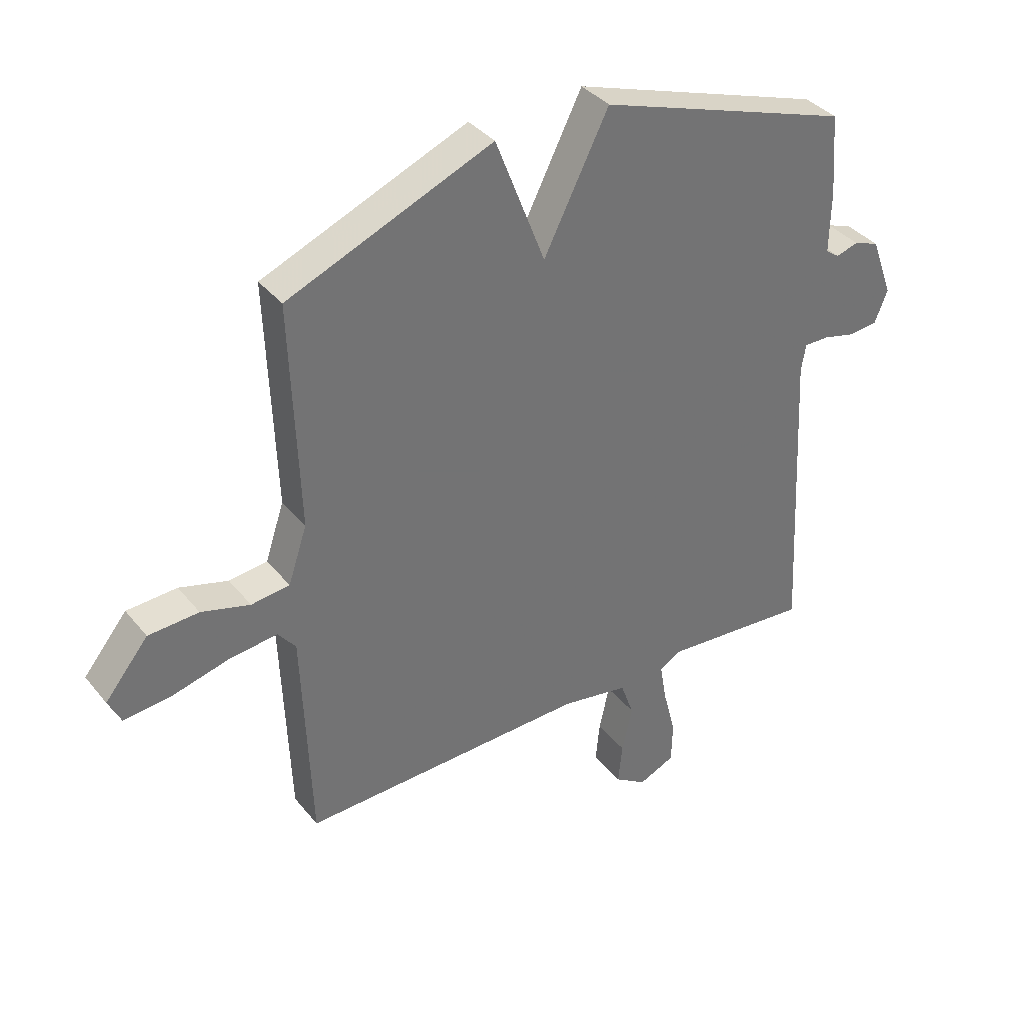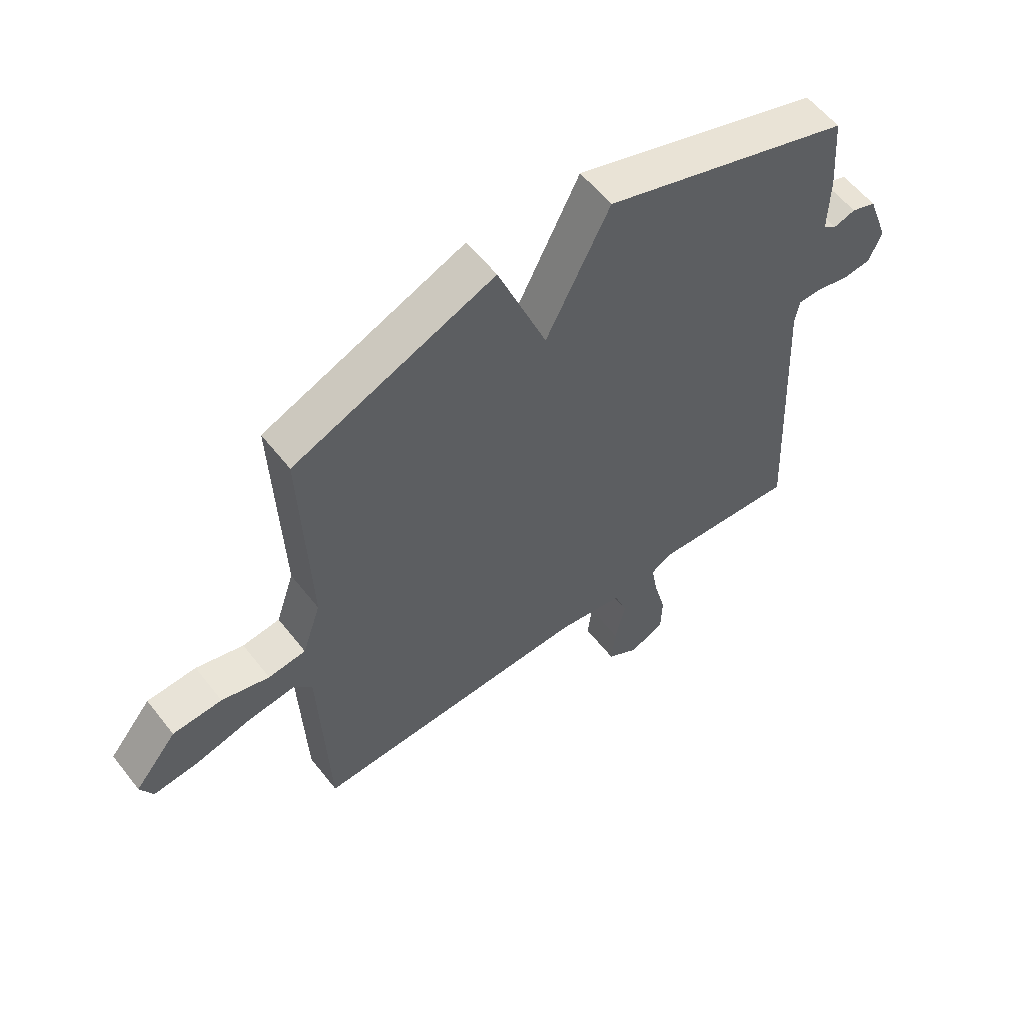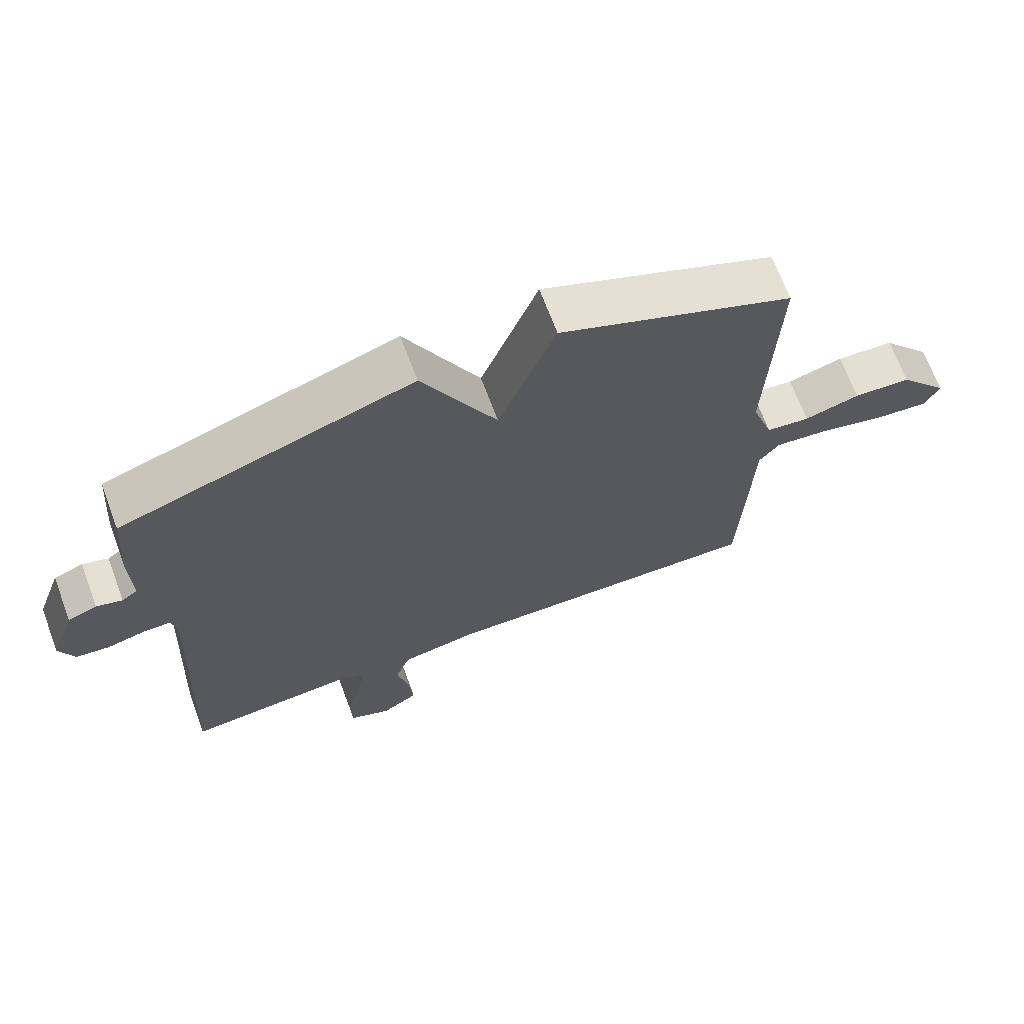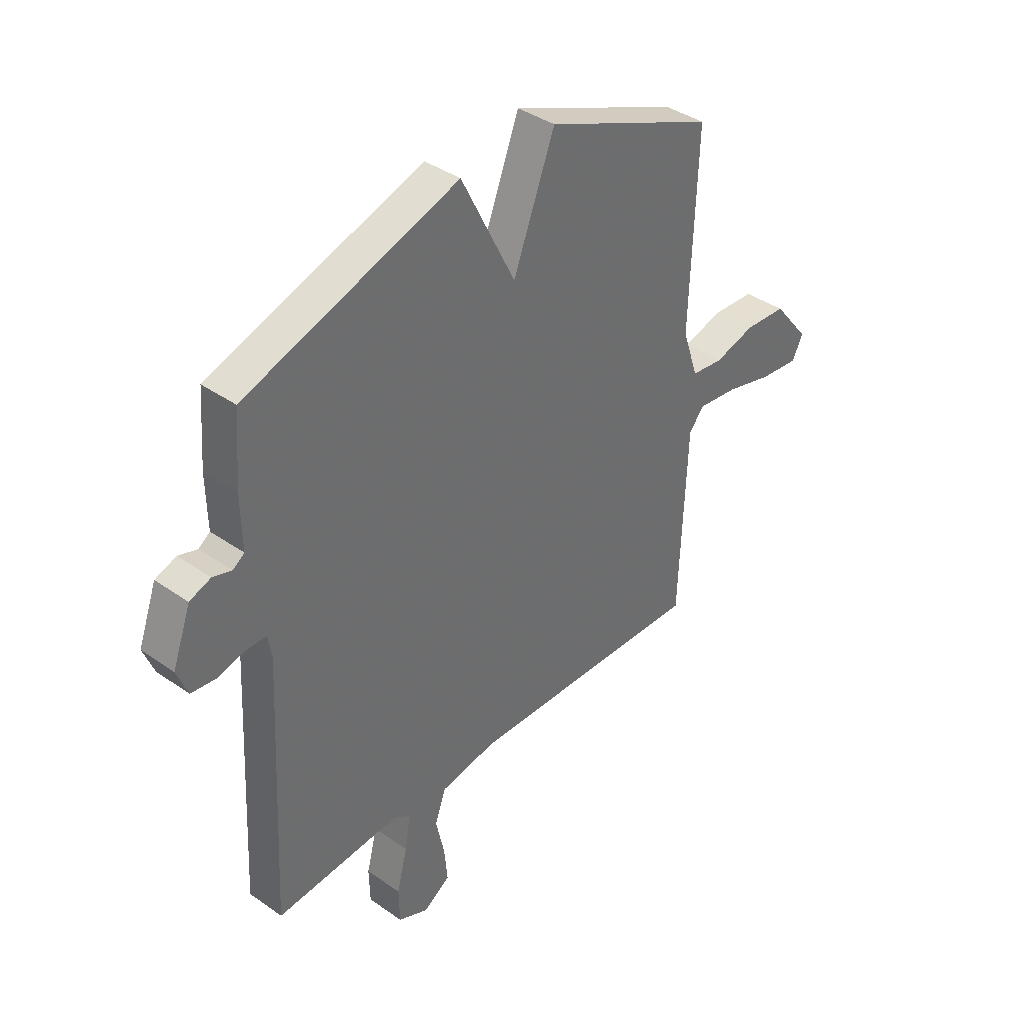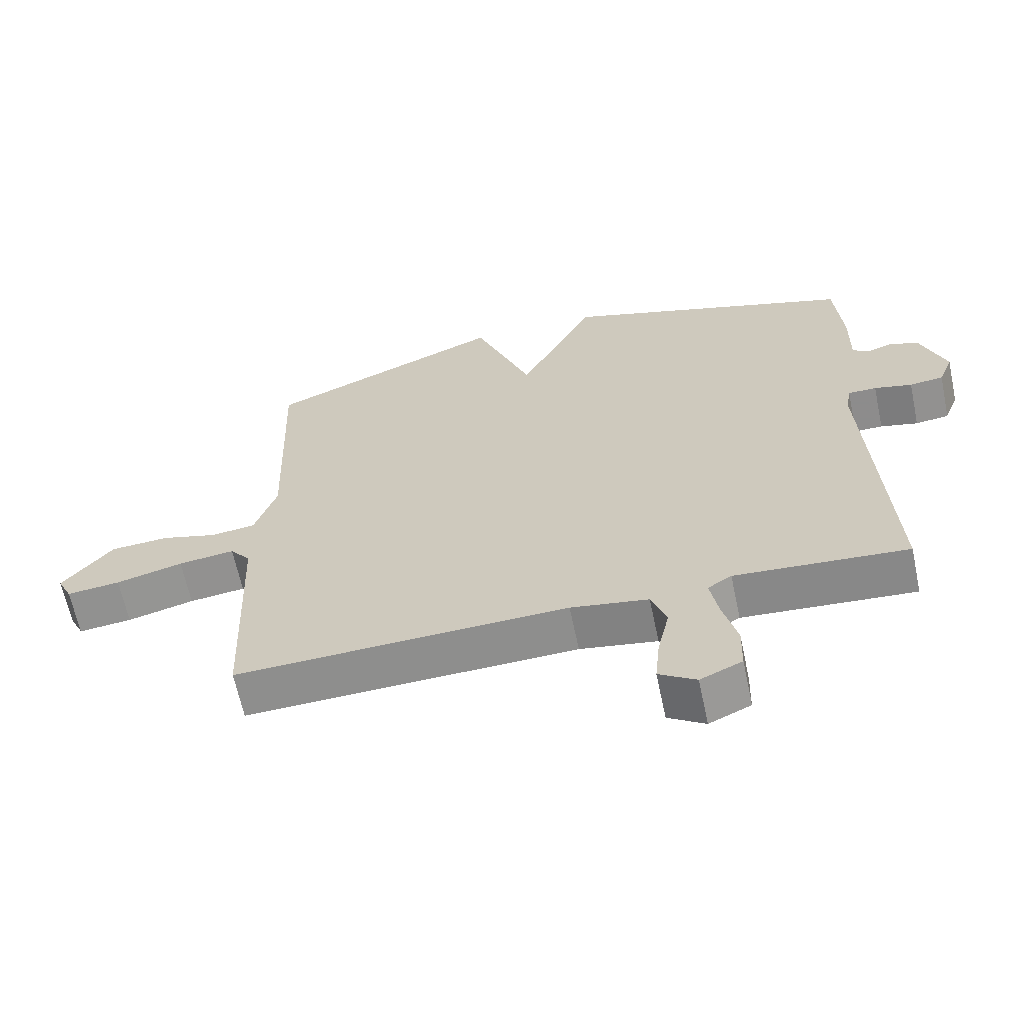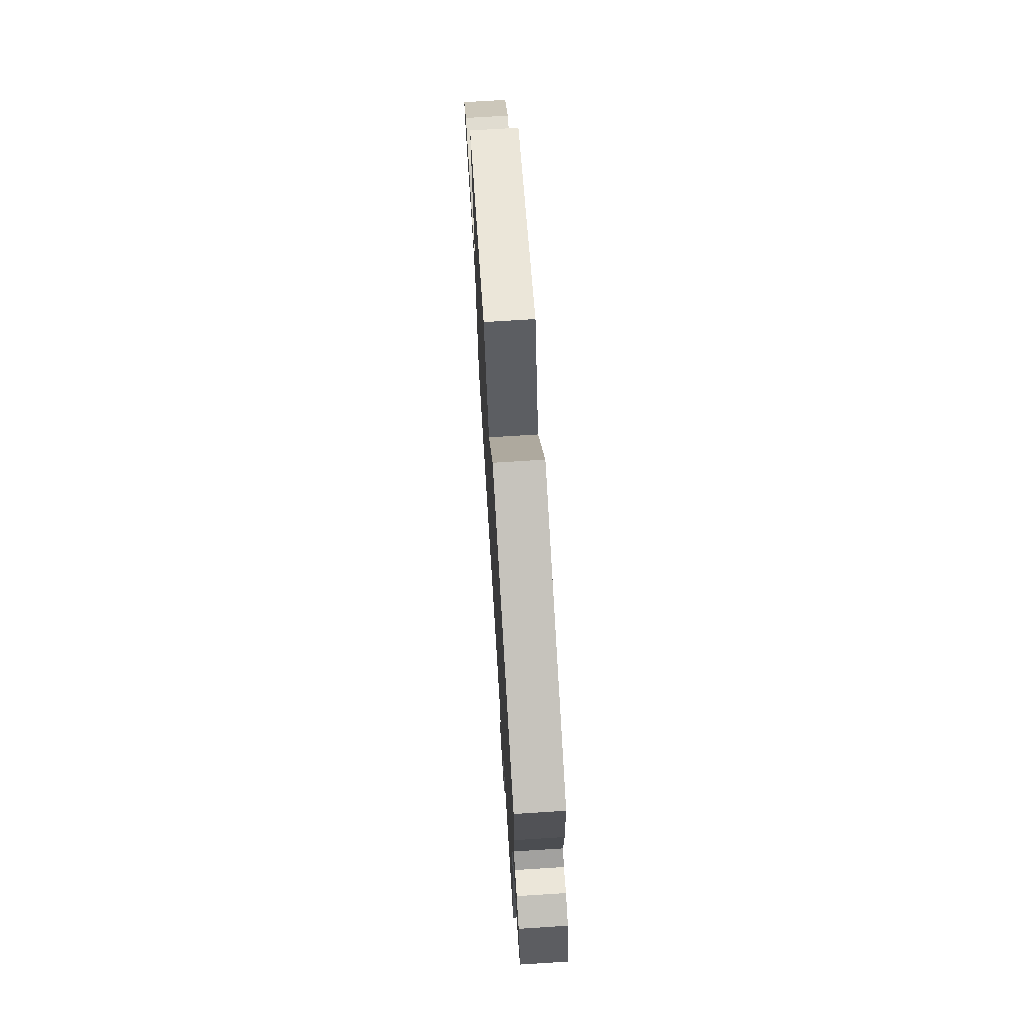
<metadata>
{"format":"obj","ext":"obj","renderer":"f3d","projection":"perspective","resolution":1024,"background":"white","views":[{"elev":36.7,"azim":-33.9,"up":"+Z"},{"elev":57.9,"azim":-37.8,"up":"+Z"},{"elev":68.8,"azim":159.5,"up":"+Z"},{"elev":38.7,"azim":131.5,"up":"+Z"},{"elev":-64.3,"azim":11.9,"up":"+Z"},{"elev":72.8,"azim":86.4,"up":"+Z"}]}
</metadata>
<code>
v 0.5 0.07 0.5
v 0.511 0.07 0.358
v 0.509 0.07 0.251
v 0.533 0.07 0.234
v 0.572 0.07 0.246
v 0.616 0.07 0.23
v 0.654 0.07 0.126
v 0.632 0.07 0.07
v 0.581 0.07 0.064
v 0.524 0.07 0.078
v 0.481 0.07 0.078
v 0.473 0.07 0.031
v 0.5 0.07 -0.5
v 0.24 0.07 -0.48
v 0.204 0.07 -0.503
v 0.216 0.07 -0.572
v 0.238 0.07 -0.658
v 0.236 0.07 -0.73
v 0.173 0.07 -0.758
v 0.117 0.07 -0.722
v 0.124 0.07 -0.65
v 0.142 0.07 -0.569
v 0.119 0.07 -0.505
v 0.002 0.07 -0.485
v -0.5 0.07 -0.5
v -0.515 0.07 -0.116
v -0.546 0.07 -0.077
v -0.631 0.07 -0.087
v -0.732 0.07 -0.113
v -0.813 0.07 -0.121
v -0.835 0.07 -0.075
v -0.759 0.07 0.018
v -0.671 0.07 0.023
v -0.586 0.07 -0.001
v -0.519 0.07 0.007
v -0.486 0.07 0.106
v -0.5 0.07 0.5
v -0.143 0.07 0.648
v -0.056 0.07 0.423
v 0.057 0.07 0.648
v 0.5 0 0.5
v 0.511 0 0.358
v 0.509 0 0.251
v 0.533 0 0.234
v 0.572 0 0.246
v 0.616 0 0.23
v 0.654 0 0.126
v 0.632 0 0.07
v 0.581 0 0.064
v 0.524 0 0.078
v 0.481 0 0.078
v 0.473 0 0.031
v 0.5 0 -0.5
v 0.24 0 -0.48
v 0.204 0 -0.503
v 0.216 0 -0.572
v 0.238 0 -0.658
v 0.236 0 -0.73
v 0.173 0 -0.758
v 0.117 0 -0.722
v 0.124 0 -0.65
v 0.142 0 -0.569
v 0.119 0 -0.505
v 0.002 0 -0.485
v -0.5 0 -0.5
v -0.515 0 -0.116
v -0.546 0 -0.077
v -0.631 0 -0.087
v -0.732 0 -0.113
v -0.813 0 -0.121
v -0.835 0 -0.075
v -0.759 0 0.018
v -0.671 0 0.023
v -0.586 0 -0.001
v -0.519 0 0.007
v -0.486 0 0.106
v -0.5 0 0.5
v -0.143 0 0.648
v -0.056 0 0.423
v 0.057 0 0.648
f 1 2 3
f 40 1 3
f 39 40 3
f 36 37 38 39
f 39 3 4
f 36 39 4
f 35 36 4
f 32 33 34
f 31 32 34
f 30 31 34
f 29 30 34
f 28 29 34
f 27 28 34 35
f 26 27 35 4
f 26 4 5
f 25 26 5
f 24 25 5
f 20 21 22
f 19 20 22
f 18 19 22
f 17 18 22
f 16 17 22
f 15 16 22 23
f 14 15 23 24
f 12 13 14
f 11 12 14 24
f 8 9 10
f 7 8 10
f 6 7 10
f 5 6 10
f 5 10 11
f 5 11 24
f 43 42 41
f 43 41 80
f 43 80 79
f 79 78 77 76
f 44 43 79
f 44 79 76
f 44 76 75
f 74 73 72
f 74 72 71
f 74 71 70
f 74 70 69
f 74 69 68
f 75 74 68 67
f 44 75 67 66
f 45 44 66
f 45 66 65
f 45 65 64
f 62 61 60
f 62 60 59
f 62 59 58
f 62 58 57
f 62 57 56
f 63 62 56 55
f 64 63 55 54
f 54 53 52
f 64 54 52 51
f 50 49 48
f 50 48 47
f 50 47 46
f 50 46 45
f 51 50 45
f 64 51 45
f 1 41 42 2
f 2 42 43 3
f 3 43 44 4
f 4 44 45 5
f 5 45 46 6
f 6 46 47 7
f 7 47 48 8
f 8 48 49 9
f 9 49 50 10
f 10 50 51 11
f 11 51 52 12
f 12 52 53 13
f 13 53 54 14
f 14 54 55 15
f 15 55 56 16
f 16 56 57 17
f 17 57 58 18
f 18 58 59 19
f 19 59 60 20
f 20 60 61 21
f 21 61 62 22
f 22 62 63 23
f 23 63 64 24
f 24 64 65 25
f 25 65 66 26
f 26 66 67 27
f 27 67 68 28
f 28 68 69 29
f 29 69 70 30
f 30 70 71 31
f 31 71 72 32
f 32 72 73 33
f 33 73 74 34
f 34 74 75 35
f 35 75 76 36
f 36 76 77 37
f 37 77 78 38
f 38 78 79 39
f 39 79 80 40
f 40 80 41 1

</code>
